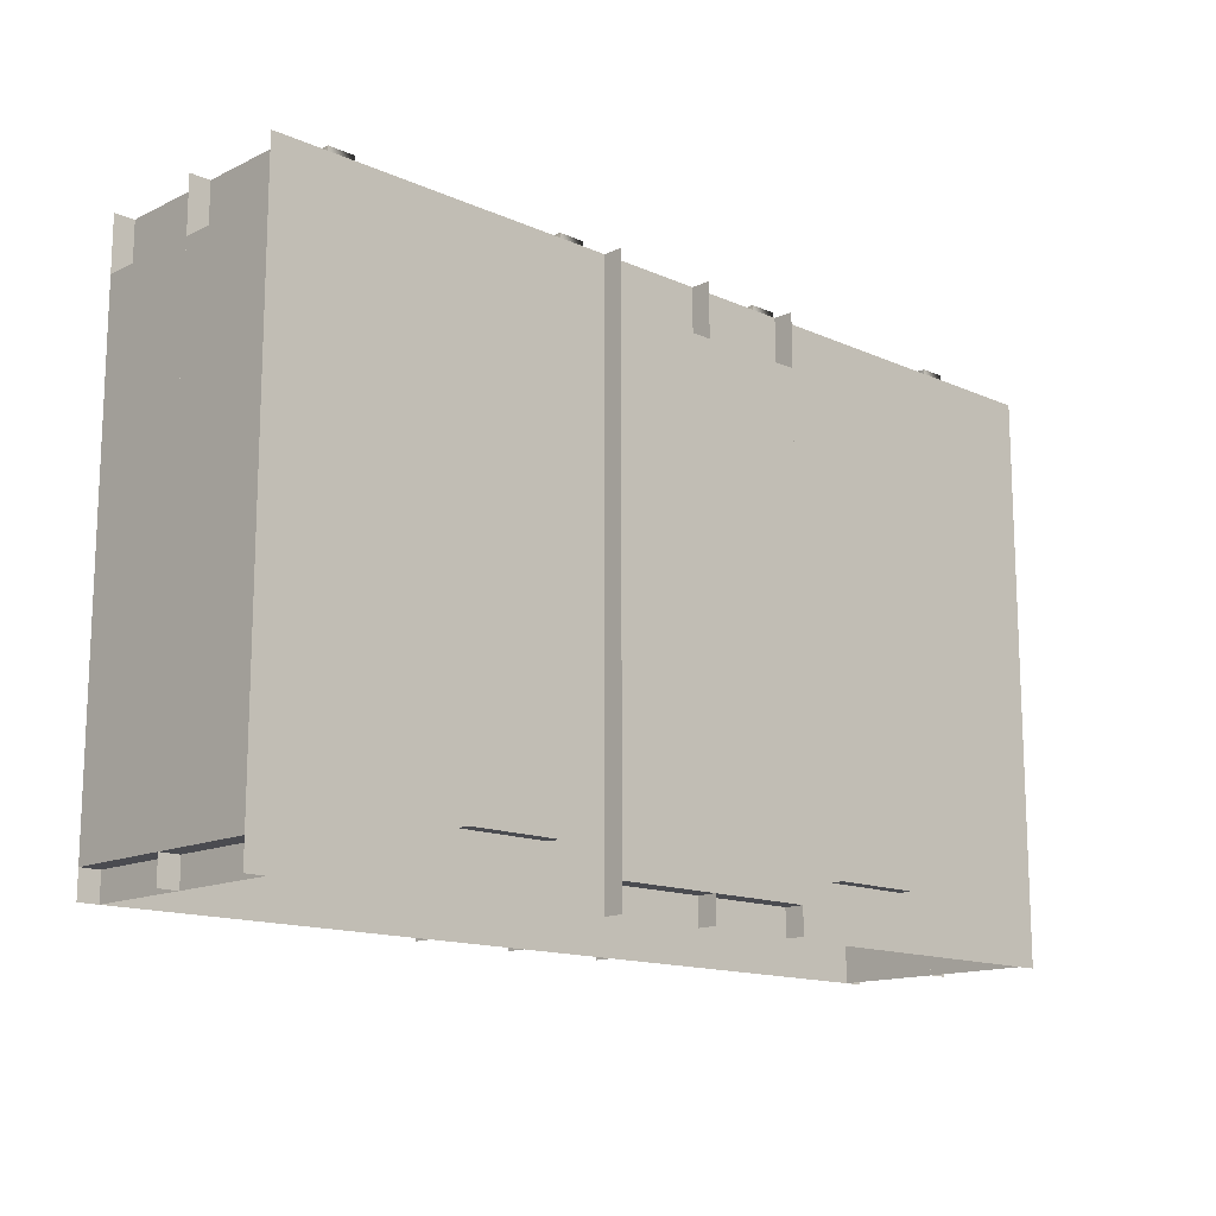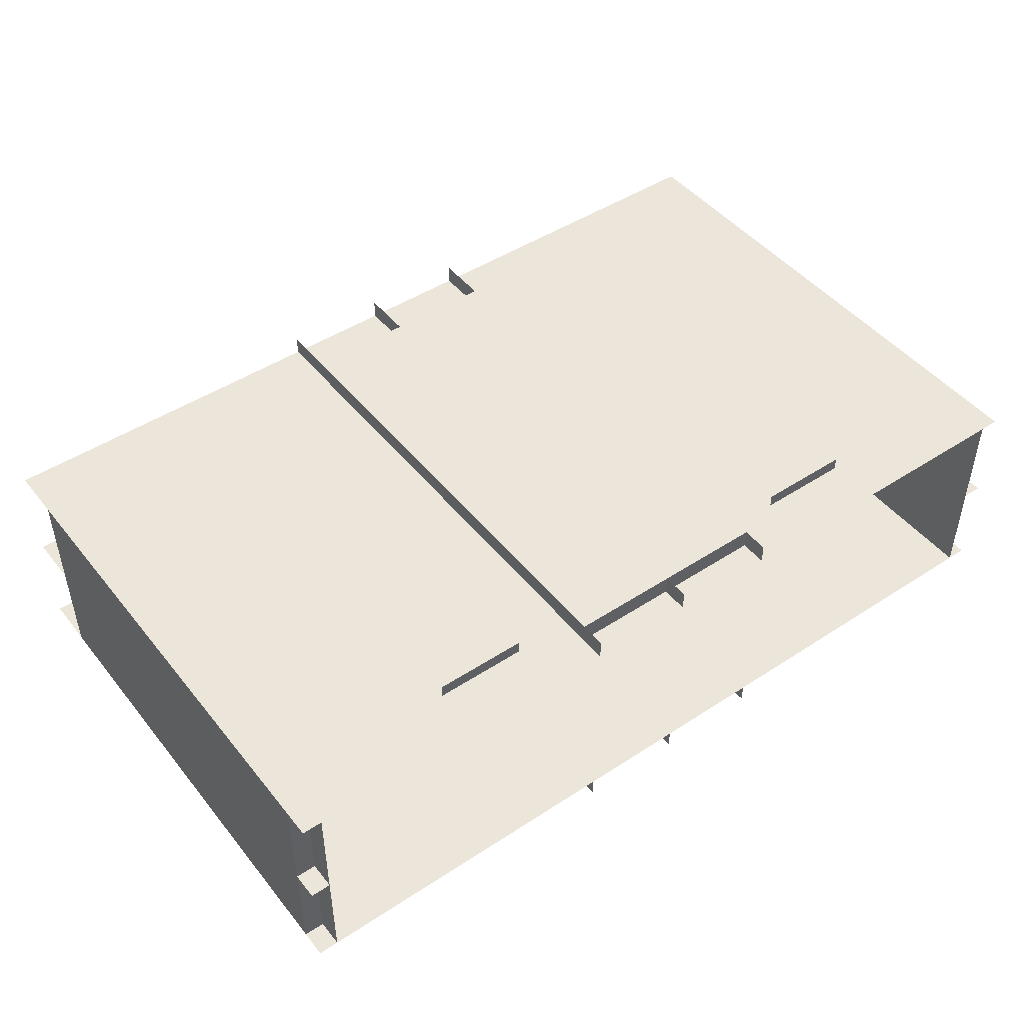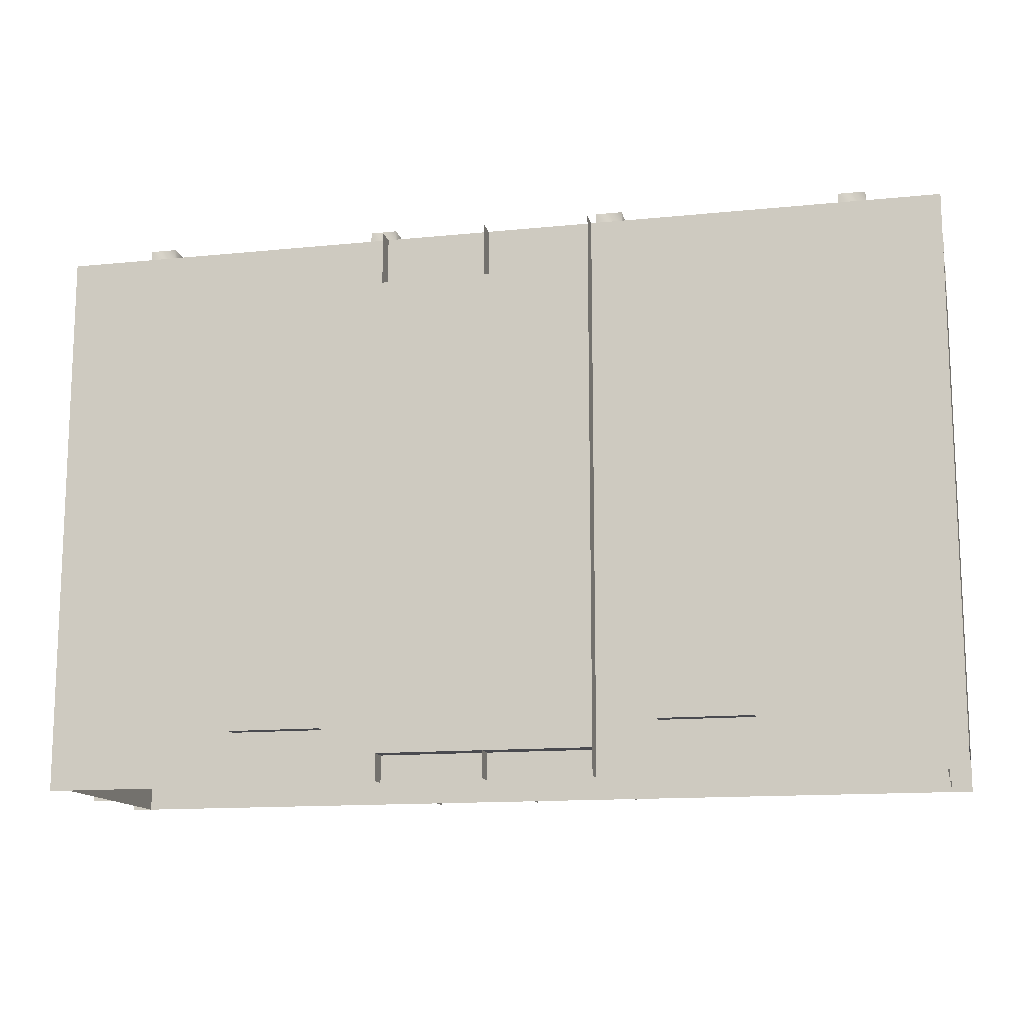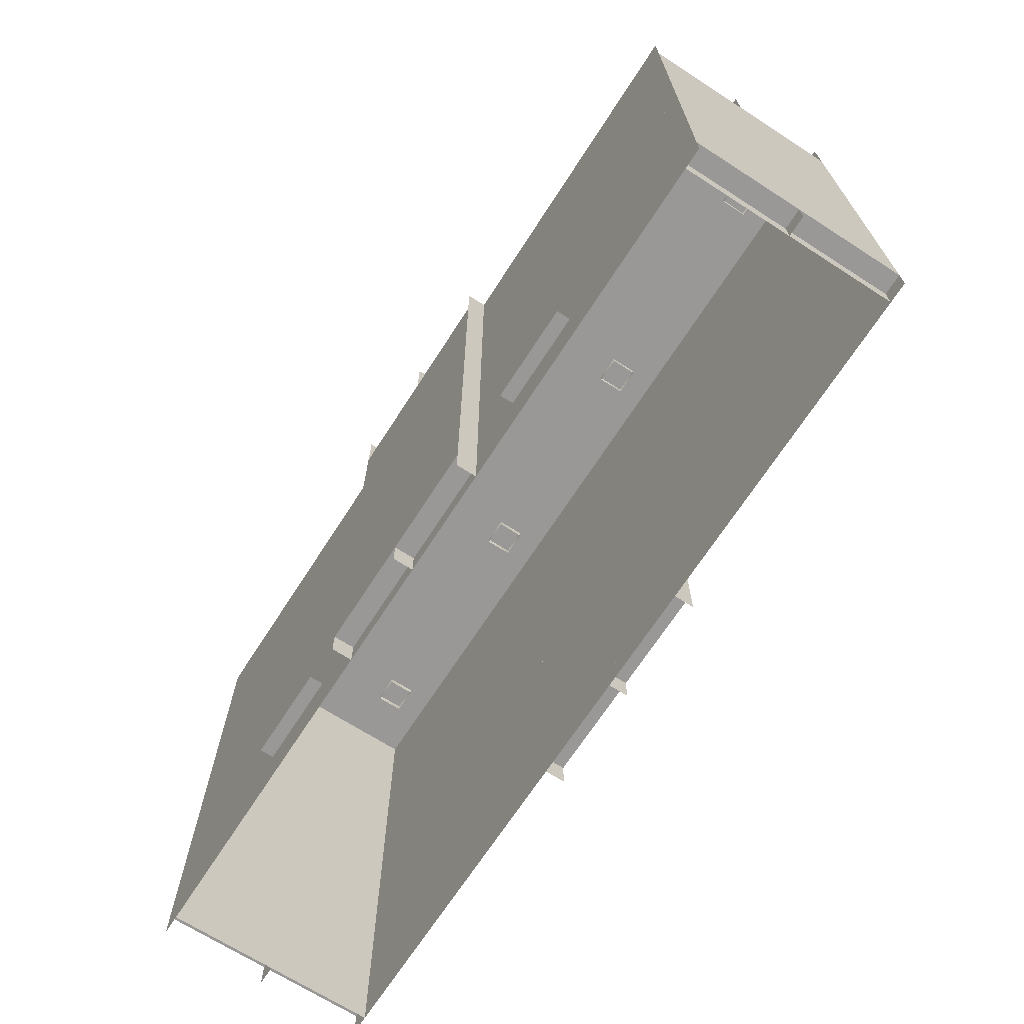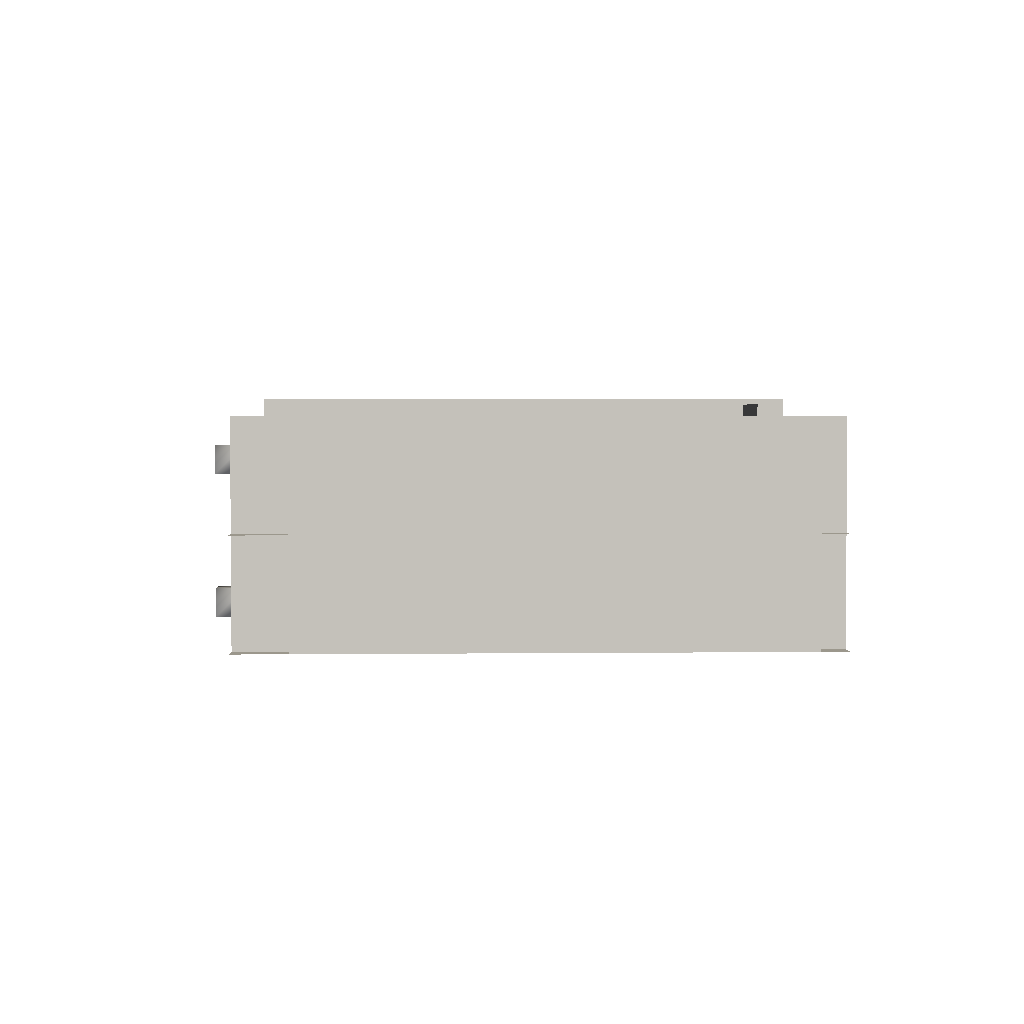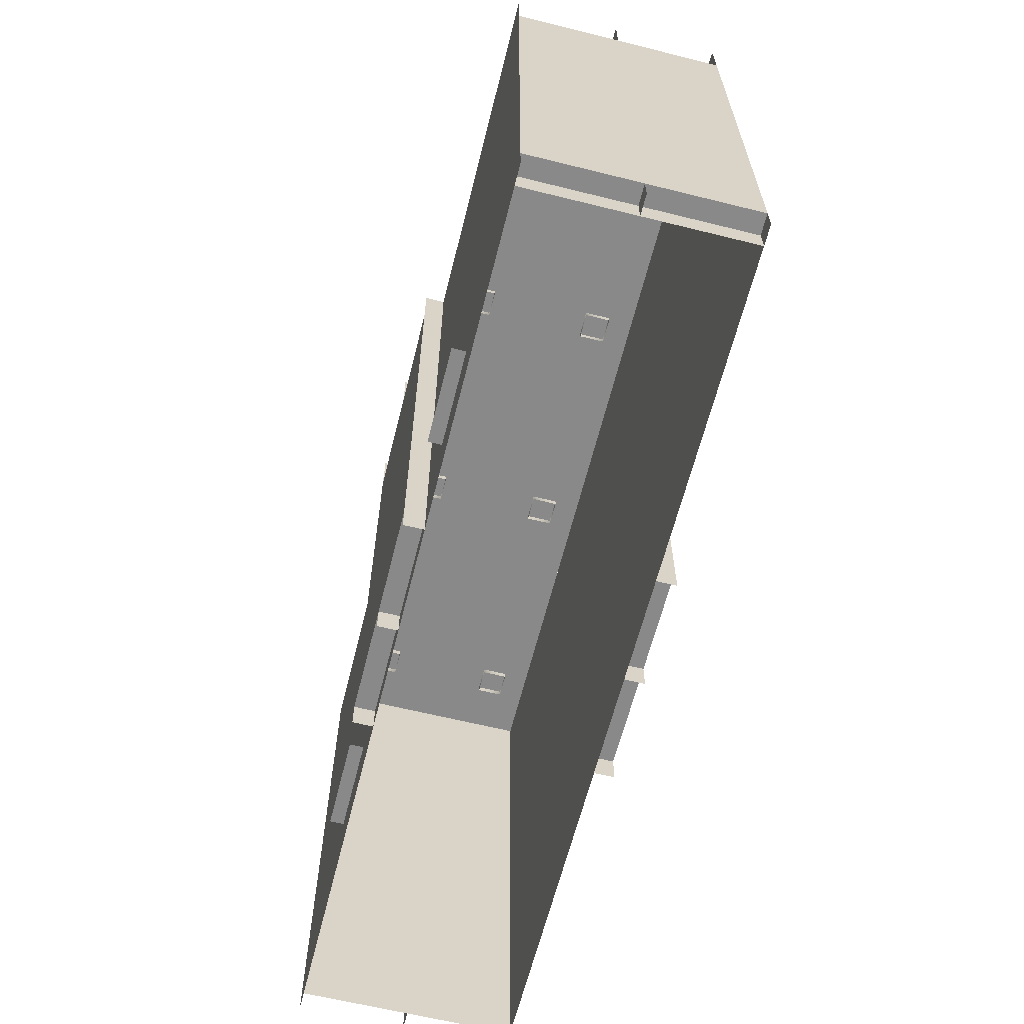
<metadata>
{"format":"obj","ext":"obj","renderer":"f3d","projection":"perspective","resolution":1024,"background":"white","views":[{"elev":-14.4,"azim":-43.9,"up":"+Y"},{"elev":46.8,"azim":-36.6,"up":"+Z"},{"elev":-13.5,"azim":12.9,"up":"+Y"},{"elev":-68.6,"azim":57.2,"up":"+Y"},{"elev":2.6,"azim":-92.1,"up":"+Z"},{"elev":-63.1,"azim":75.9,"up":"+Y"}]}
</metadata>
<code>
v 15 84 -16
v -15 84 -16
v 15 0 -16
v -15 0 -16
v -24 84 16
v -24 84 -16
v -65 84 -16
v -65 84 16
v -57 87 12
v -57 83 12
v -53 83 12
v -53 87 12
v -53 83 8
v -53 87 8
v -57 87 12
v -53 87 12
v -53 87 8
v -57 87 8
v -53 87 8
v -53 83 8
v -57 83 8
v -57 87 8
v -57 83 12
v -57 87 -8
v -57 83 -8
v -53 83 -8
v -53 87 -8
v -53 83 -12
v -53 87 -12
v -57 87 -8
v -53 87 -8
v -53 87 -12
v -57 87 -12
v -53 87 -12
v -53 83 -12
v -57 83 -12
v -57 87 -12
v -57 83 -8
v -25 8 18
v -25 8 16
v -39 8 16
v -39 8 18
v -39 8 18
v -39 8 16
v -25 8 16
v -25 8 18
v 39 8 18
v 39 8 16
v 25 8 16
v 25 8 18
v 25 8 18
v 25 8 16
v 39 8 16
v 39 8 18
v 24 84 -16
v 24 84 16
v 65 84 16
v 65 84 -16
v 57 87 -12
v 57 83 -12
v 53 83 -12
v 53 87 -12
v 53 83 -8
v 53 87 -8
v 57 87 -12
v 53 87 -12
v 53 87 -8
v 57 87 -8
v 53 87 -8
v 53 83 -8
v 57 83 -8
v 57 87 -8
v 57 83 -12
v 57 87 8
v 57 83 8
v 53 83 8
v 53 87 8
v 53 83 12
v 53 87 12
v 57 87 8
v 53 87 8
v 53 87 12
v 57 87 12
v 53 87 12
v 53 83 12
v 57 83 12
v 57 87 12
v 57 83 8
v 24 84 16
v -24 84 16
v 24 84 -16
v -24 84 -16
v -20 87 12
v -20 83 12
v -16 83 12
v -16 87 12
v -16 83 8
v -16 87 8
v -20 87 12
v -16 87 12
v -16 87 8
v -20 87 8
v -16 87 8
v -16 83 8
v -20 83 8
v -20 87 8
v -20 83 12
v -20 87 -8
v -20 83 -8
v -16 83 -8
v -16 87 -8
v -16 83 -12
v -16 87 -12
v -20 87 -8
v -16 87 -8
v -16 87 -12
v -20 87 -12
v -16 87 -12
v -16 83 -12
v -20 83 -12
v -20 87 -12
v -20 83 -8
v 16 87 12
v 16 83 12
v 20 83 12
v 20 87 12
v 20 83 8
v 20 87 8
v 16 87 12
v 20 87 12
v 20 87 8
v 16 87 8
v 20 87 8
v 20 83 8
v 16 83 8
v 16 87 8
v 16 83 12
v 16 87 -8
v 16 83 -8
v 20 83 -8
v 20 87 -8
v 20 83 -12
v 20 87 -12
v 16 87 -8
v 20 87 -8
v 20 87 -12
v 16 87 -12
v 20 87 -12
v 20 83 -12
v 16 83 -12
v 16 87 -12
v 16 83 -8
v -65 84 16
v -15 84 16
v -65 44 16
v -15 44 16
v -65 44 16
v -15 44 16
v -65 0 16
v -15 0 16
v 65 84 16
v 15 84 16
v 65 44 16
v 15 44 16
v 65 44 16
v 15 44 16
v 65 0 16
v 15 0 16
v 65 84 -16
v 15 84 -16
v 65 44 -16
v 15 44 -16
v 65 44 -16
v 15 44 -16
v 65 0 -16
v 15 0 -16
v -65 84 -16
v -15 84 -16
v -65 44 -16
v -15 44 -16
v -65 44 -16
v -15 44 -16
v -65 0 -16
v -15 0 -16
v 65 84 16
v 65 84 -16
v 65 0 16
v 65 0 -16
v -65 84 -16
v -65 84 16
v -65 0 -16
v -65 0 16
v -15 84 16
v 15 84 16
v -15 0 16
v 15 0 16
v 16 76 19
v 16 76 16
v -16 76 16
v -16 76 19
v -16 4 19
v -16 4 16
v 16 4 16
v 16 4 19
v -16 84 16
v -16 84 19
v -16 0 19
v -16 0 16
v -16 0 16
v -16 0 19
v -16 84 19
v -16 84 16
v 0 84 16
v 0 84 19
v 0 0 19
v 0 0 16
v 0 0 16
v 0 0 19
v 0 84 19
v 0 84 16
v 16 84 19
v 16 84 16
v 16 0 16
v 16 0 19
v 16 0 19
v 16 0 16
v 16 84 16
v 16 84 19
v -16 76 19
v 16 76 19
v -16 4 19
v 16 4 19
v -68 76 16
v -65 76 16
v -65 76 -16
v -68 76 -16
v -68 4 -16
v -65 4 -16
v -65 4 16
v -68 4 16
v -65 84 -16
v -68 84 -16
v -68 0 -16
v -65 0 -16
v -65 0 -16
v -68 0 -16
v -68 84 -16
v -65 84 -16
v -65 84 0
v -68 84 0
v -68 0 0
v -65 0 0
v -65 0 0
v -68 0 0
v -68 84 0
v -65 84 0
v -68 84 16
v -65 84 16
v -65 0 16
v -68 0 16
v -68 0 16
v -65 0 16
v -65 84 16
v -68 84 16
v -68 76 -16
v -68 76 16
v -68 4 -16
v -68 4 16
v 68 76 -16
v 65 76 -16
v 65 76 16
v 68 76 16
v 68 4 16
v 65 4 16
v 65 4 -16
v 68 4 -16
v 65 84 16
v 68 84 16
v 68 0 16
v 65 0 16
v 65 0 16
v 68 0 16
v 68 84 16
v 65 84 16
v 65 84 0
v 68 84 0
v 68 0 0
v 65 0 0
v 65 0 0
v 68 0 0
v 68 84 0
v 65 84 0
v 68 84 -16
v 65 84 -16
v 65 0 -16
v 68 0 -16
v 68 0 -16
v 65 0 -16
v 65 84 -16
v 68 84 -16
v 68 76 16
v 68 76 -16
v 68 4 16
v 68 4 -16
v -16 76 -19
v -16 76 -16
v 16 76 -16
v 16 76 -19
v 16 4 -19
v 16 4 -16
v -16 4 -16
v -16 4 -19
v 16 84 -16
v 16 84 -19
v 16 0 -19
v 16 0 -16
v 16 0 -16
v 16 0 -19
v 16 84 -19
v 16 84 -16
v 0 84 -16
v 0 84 -19
v 0 0 -19
v 0 0 -16
v 0 0 -16
v 0 0 -19
v 0 84 -19
v 0 84 -16
v -16 84 -19
v -16 84 -16
v -16 0 -16
v -16 0 -19
v -16 0 -19
v -16 0 -16
v -16 84 -16
v -16 84 -19
v 16 76 -19
v -16 76 -19
v 16 4 -19
v -16 4 -19
g Regroup45
f 1 3 4
f 1 4 2
f 5 6 7
f 5 7 8
f 9 10 11
f 9 11 12
f 12 11 13
f 12 13 14
f 15 16 17
f 15 17 18
f 19 20 21
f 19 21 22
f 22 21 23
f 22 23 15
f 24 25 26
f 24 26 27
f 27 26 28
f 27 28 29
f 30 31 32
f 30 32 33
f 34 35 36
f 34 36 37
f 37 36 38
f 37 38 30
f 39 40 41
f 39 41 42
f 43 44 45
f 43 45 46
f 47 48 49
f 47 49 50
f 51 52 53
f 51 53 54
f 55 56 57
f 55 57 58
f 59 60 61
f 59 61 62
f 62 61 63
f 62 63 64
f 65 66 67
f 65 67 68
f 69 70 71
f 69 71 72
f 72 71 73
f 72 73 65
f 74 75 76
f 74 76 77
f 77 76 78
f 77 78 79
f 80 81 82
f 80 82 83
f 84 85 86
f 84 86 87
f 87 86 88
f 87 88 80
f 89 91 92
f 89 92 90
f 93 94 95
f 93 95 96
f 96 95 97
f 96 97 98
f 99 100 101
f 99 101 102
f 103 104 105
f 103 105 106
f 106 105 107
f 106 107 99
f 108 109 110
f 108 110 111
f 111 110 112
f 111 112 113
f 114 115 116
f 114 116 117
f 118 119 120
f 118 120 121
f 121 120 122
f 121 122 114
f 123 124 125
f 123 125 126
f 126 125 127
f 126 127 128
f 129 130 131
f 129 131 132
f 133 134 135
f 133 135 136
f 136 135 137
f 136 137 129
f 138 139 140
f 138 140 141
f 141 140 142
f 141 142 143
f 144 145 146
f 144 146 147
f 148 149 150
f 148 150 151
f 151 150 152
f 151 152 144
f 153 155 156
f 153 156 154
f 157 159 160
f 157 160 158
f 164 163 161
f 162 164 161
f 168 167 165
f 166 168 165
f 169 171 172
f 169 172 170
f 173 175 176
f 173 176 174
f 180 179 177
f 178 180 177
f 184 183 181
f 182 184 181
f 185 187 188
f 185 188 186
f 189 191 192
f 189 192 190
f 193 195 196
f 193 196 194
f 197 198 199
f 197 199 200
f 201 202 203
f 201 203 204
f 205 206 207
f 205 207 208
f 209 210 211
f 209 211 212
f 213 214 215
f 213 215 216
f 217 218 219
f 217 219 220
f 221 222 223
f 221 223 224
f 225 226 227
f 225 227 228
f 229 231 232
f 229 232 230
f 233 234 235
f 233 235 236
f 237 238 239
f 237 239 240
f 241 242 243
f 241 243 244
f 245 246 247
f 245 247 248
f 249 250 251
f 249 251 252
f 253 254 255
f 253 255 256
f 257 258 259
f 257 259 260
f 261 262 263
f 261 263 264
f 265 267 268
f 265 268 266
f 269 270 271
f 269 271 272
f 273 274 275
f 273 275 276
f 277 278 279
f 277 279 280
f 281 282 283
f 281 283 284
f 285 286 287
f 285 287 288
f 289 290 291
f 289 291 292
f 293 294 295
f 293 295 296
f 297 298 299
f 297 299 300
f 301 303 304
f 301 304 302
f 305 306 307
f 305 307 308
f 309 310 311
f 309 311 312
f 313 314 315
f 313 315 316
f 317 318 319
f 317 319 320
f 321 322 323
f 321 323 324
f 325 326 327
f 325 327 328
f 329 330 331
f 329 331 332
f 333 334 335
f 333 335 336
f 337 339 340
f 337 340 338

</code>
